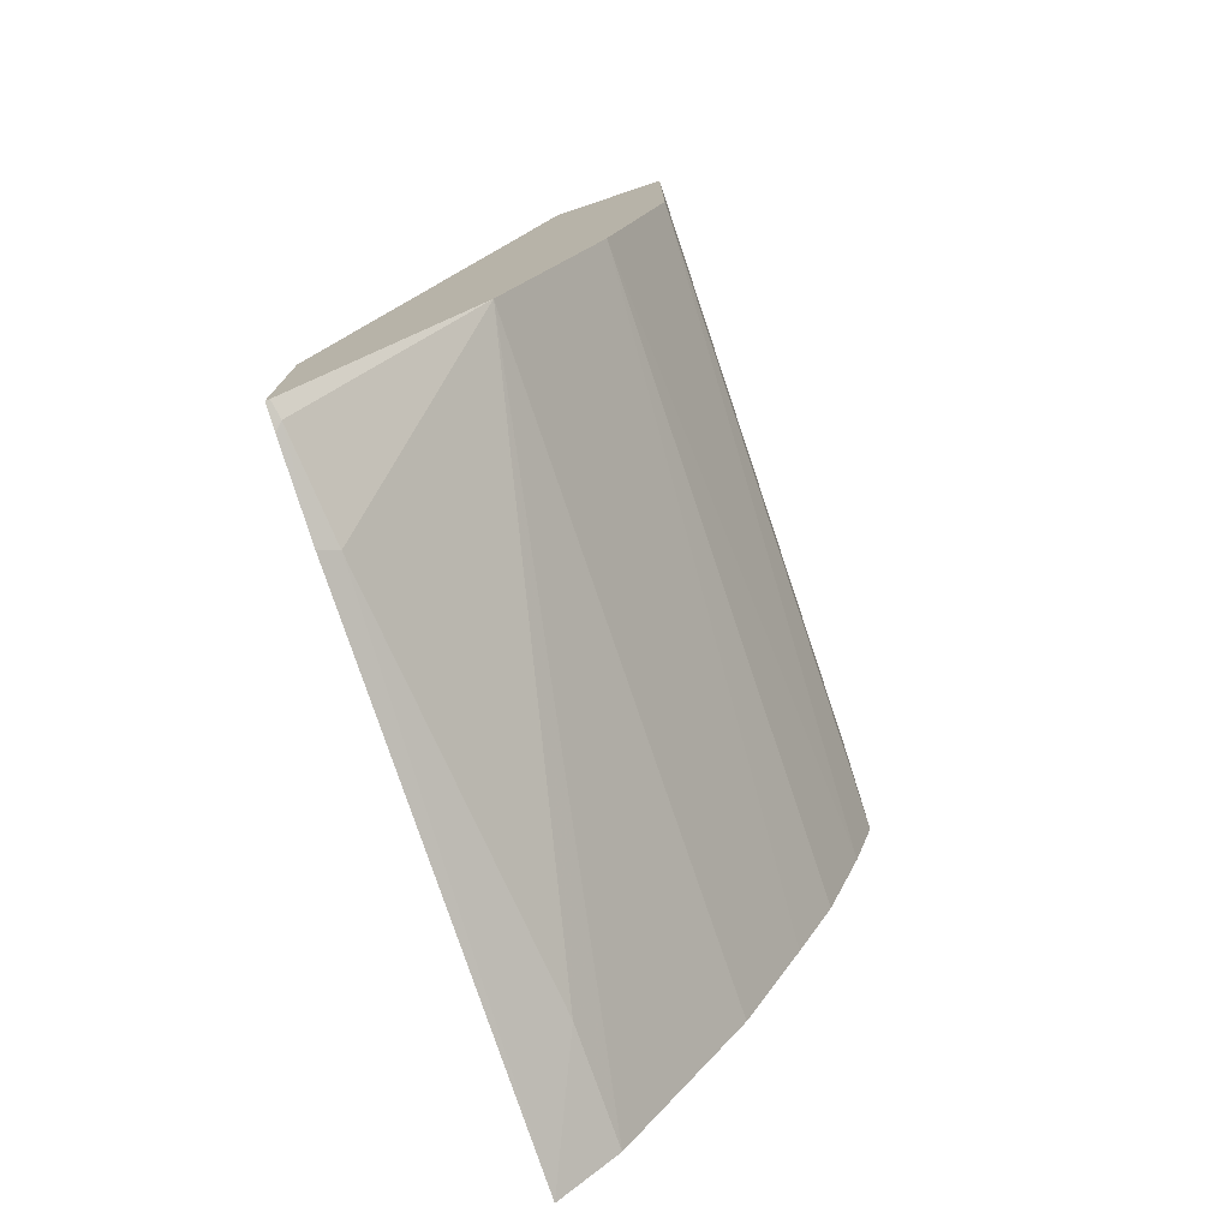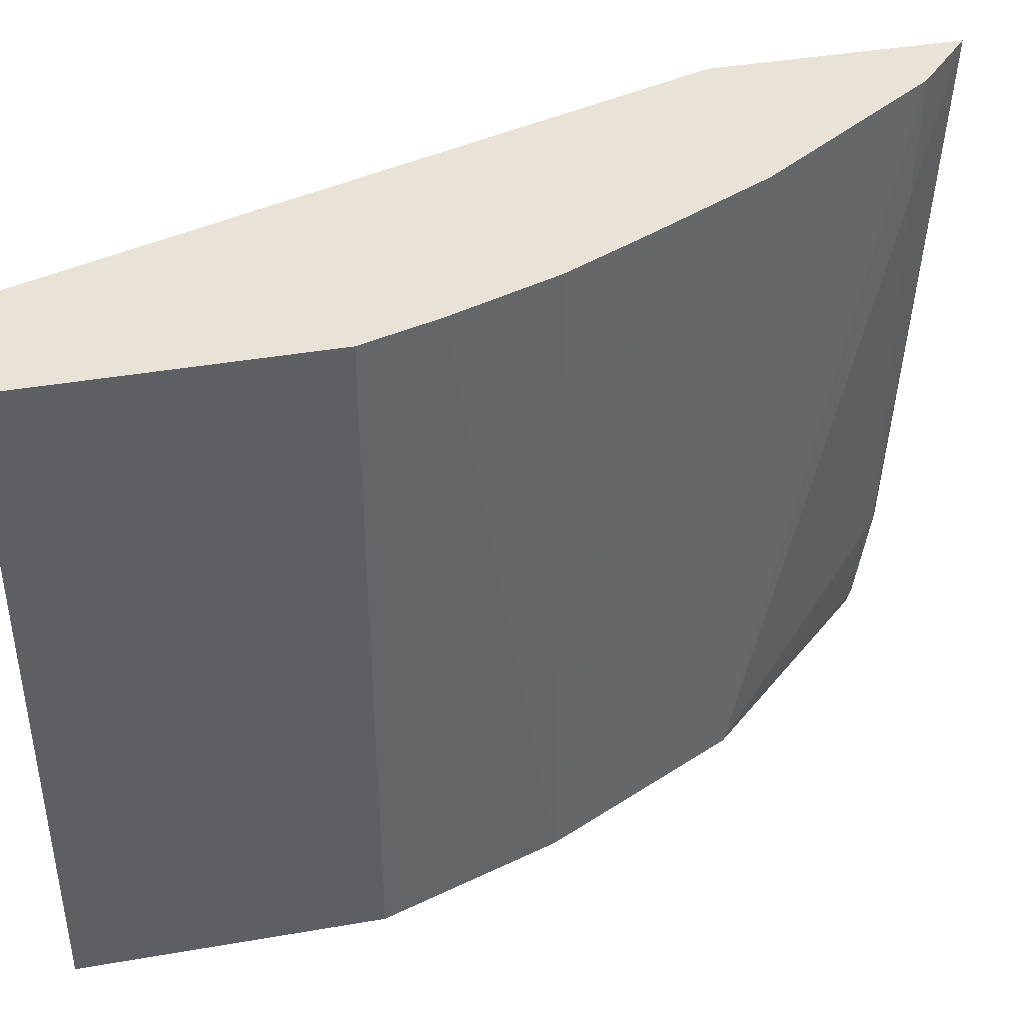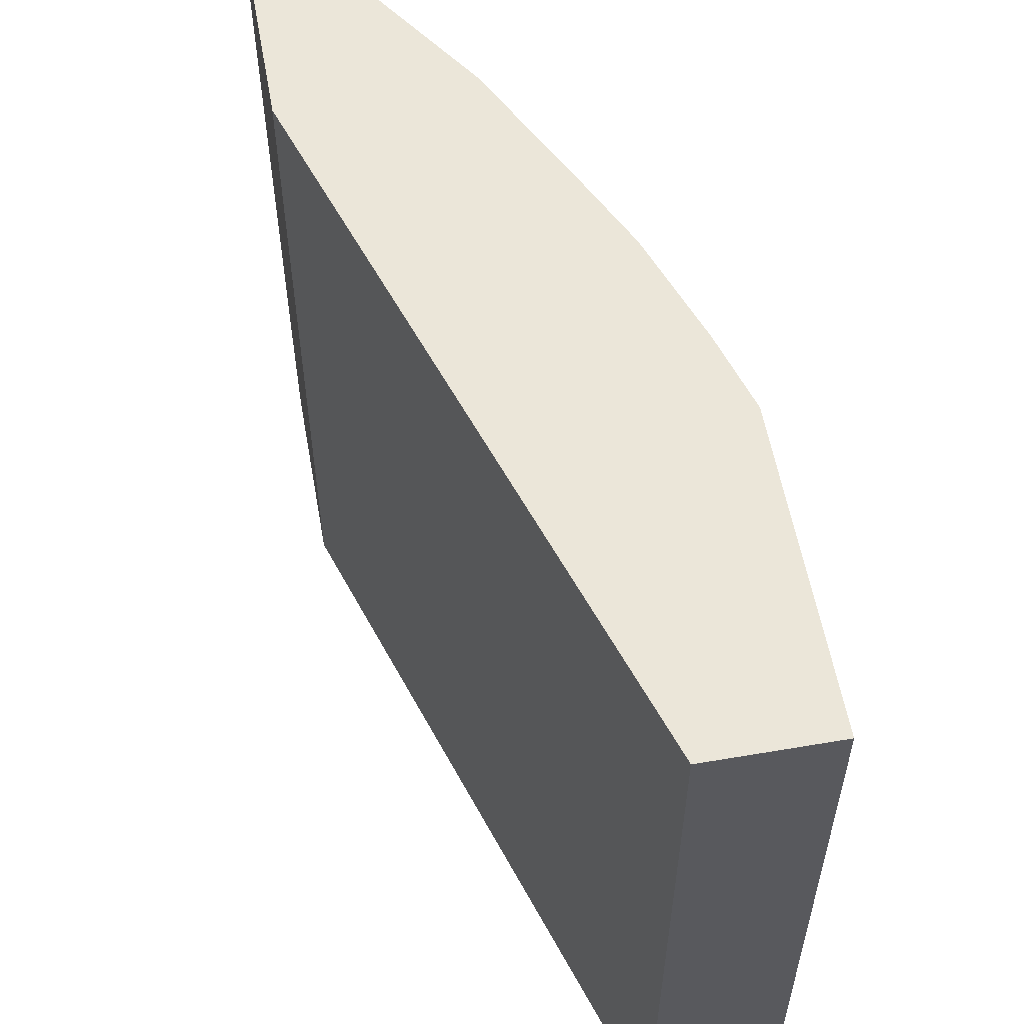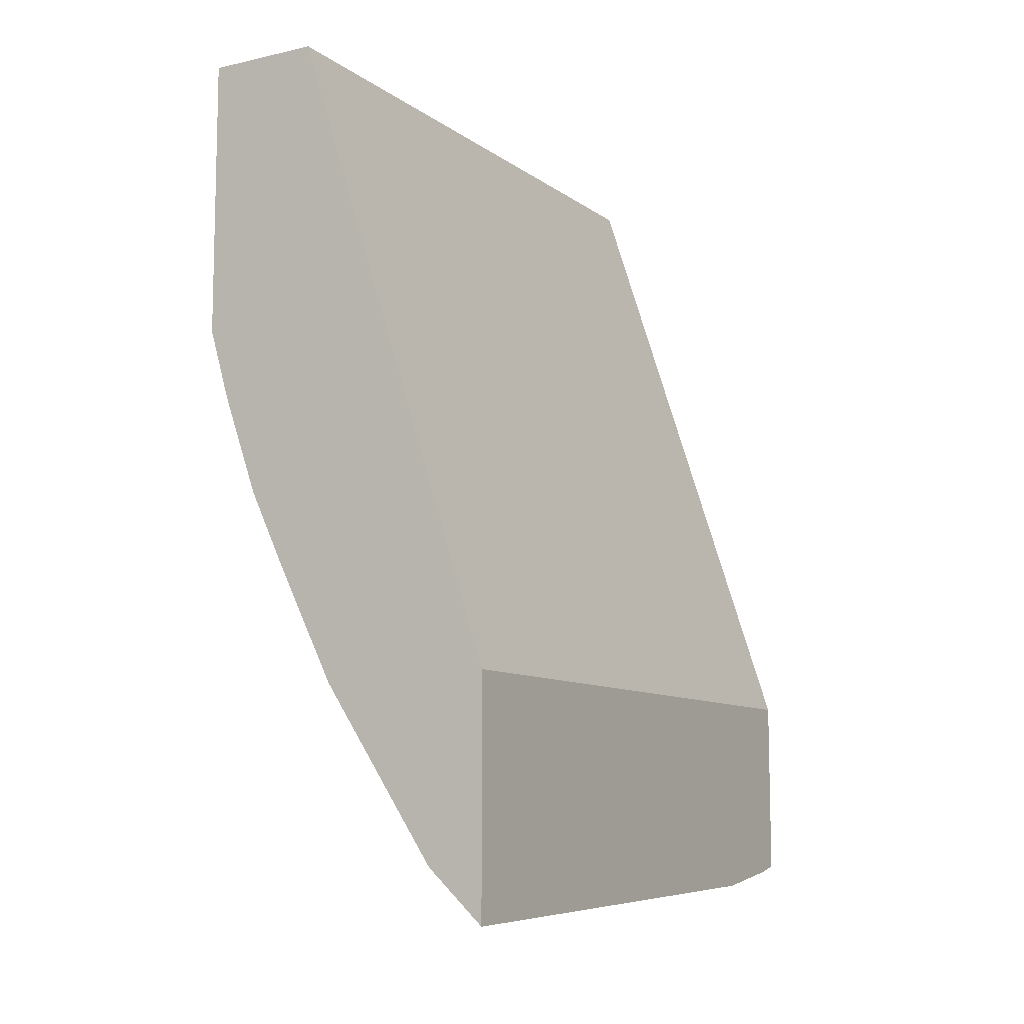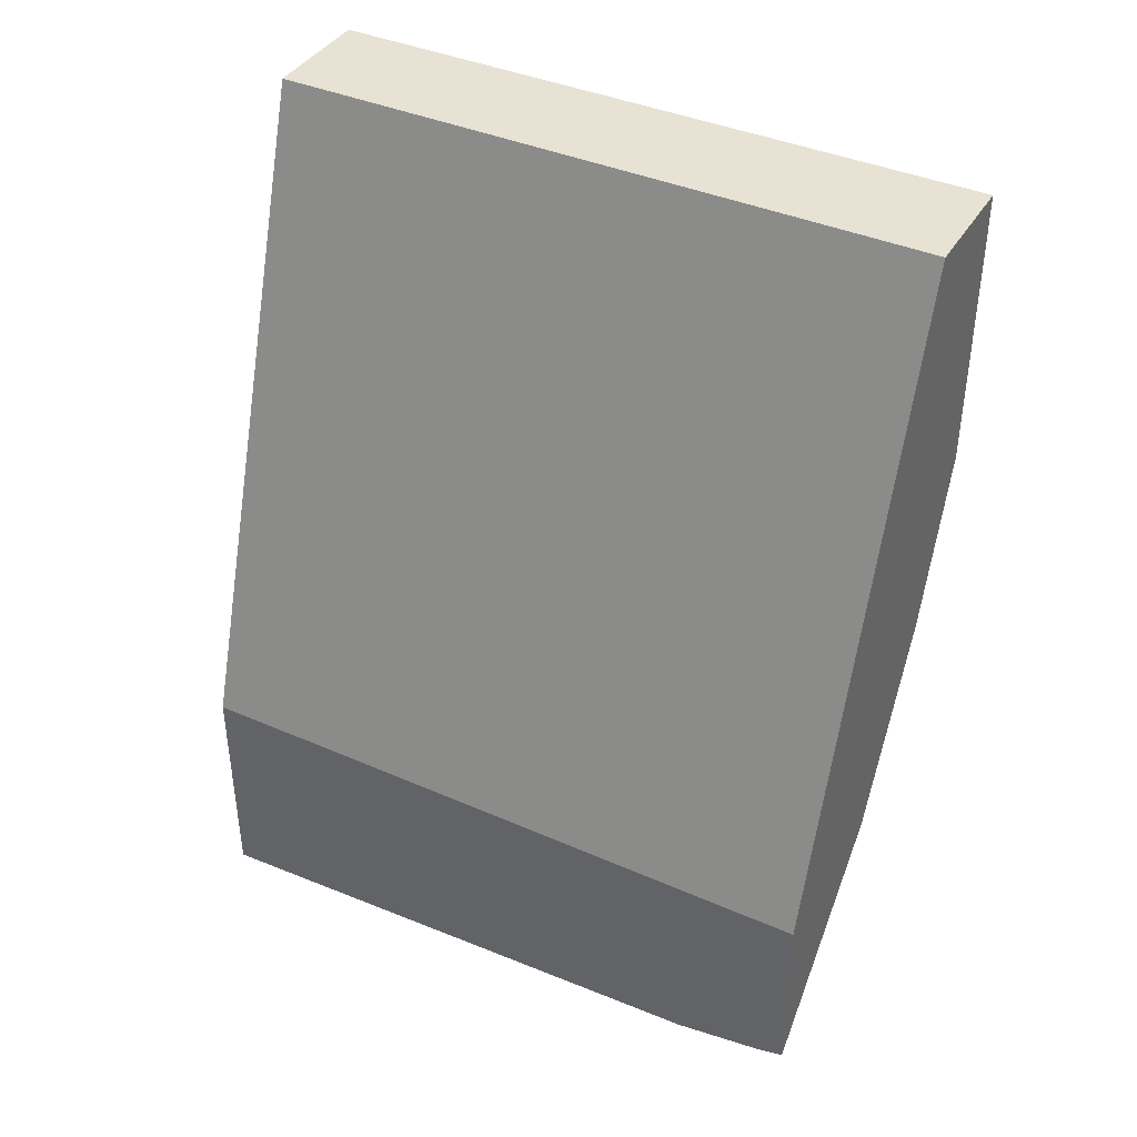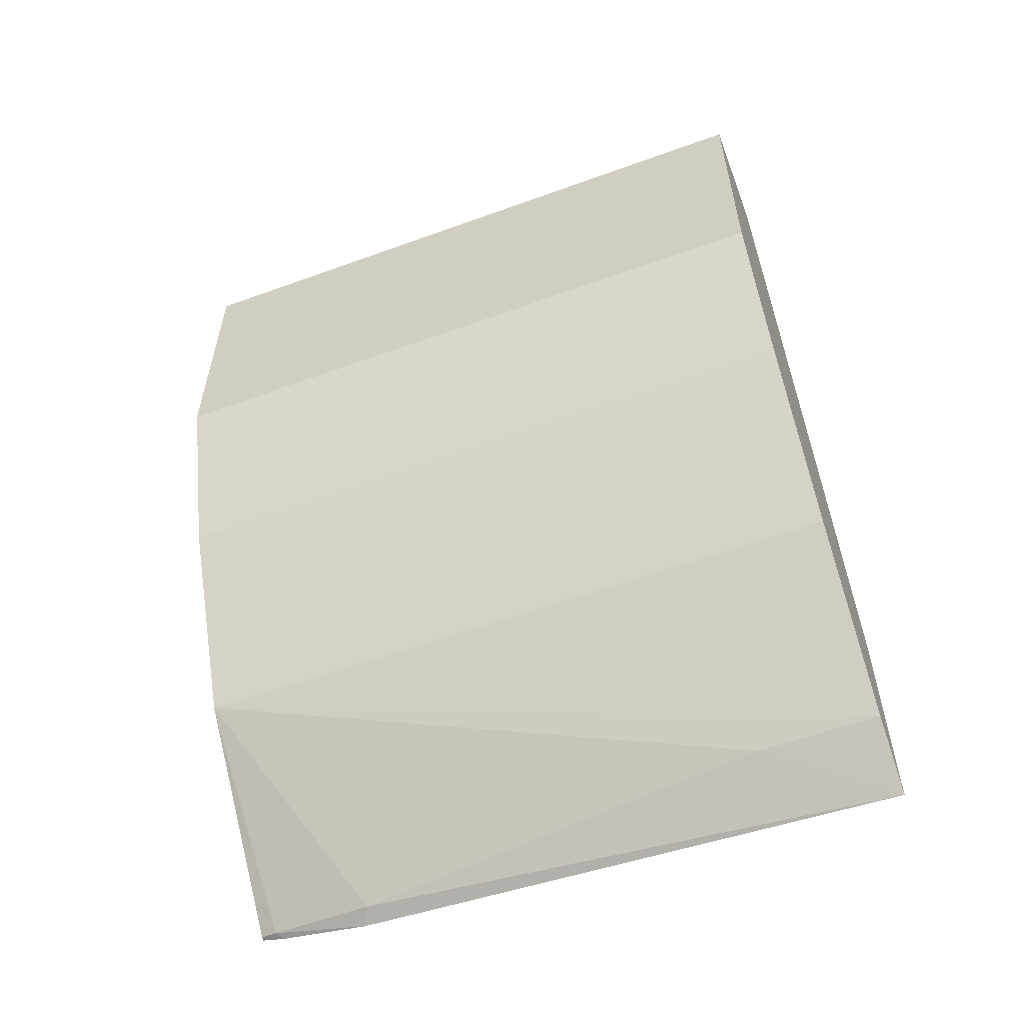
<metadata>
{"format":"obj","ext":"obj","renderer":"f3d","projection":"perspective","resolution":1024,"background":"white","views":[{"elev":-75.7,"azim":-161.4,"up":"+Y"},{"elev":41.5,"azim":-101.8,"up":"+Z"},{"elev":57.0,"azim":169.9,"up":"+Z"},{"elev":-9.4,"azim":30.2,"up":"+Y"},{"elev":40.0,"azim":118.4,"up":"+Y"},{"elev":-57.2,"azim":-69.3,"up":"+Y"}]}
</metadata>
<code>
v -0.5699 -0.002071 0.5306
v -0.5699 -0.002071 0.1647
v -0.6333 -0.002071 0.5306
v -0.4552 -0.3562 0.5306
v -0.6333 -0.002071 0.1647
v -0.4552 -0.3562 0.1647
v -0.6333 -0.1584 0.5306
v -0.4552 -0.4831 0.5306
v -0.6333 -0.1584 0.1647
v -0.4552 -0.4577 0.1647
v -0.6215 -0.1977 0.5306
v -0.4861 -0.4544 0.5306
v -0.4855 -0.4538 0.4644
v -0.4644 -0.4644 0.2322
v -0.4552 -0.469 0.2276
v -0.6016 -0.2533 0.1647
v -0.4552 -0.4578 0.1651
v -0.4573 -0.4572 0.1647
v -0.6016 -0.2533 0.5306
v -0.5494 -0.3594 0.5306
v -0.5488 -0.3589 0.1647
v -0.4591 -0.4591 0.1742
v -0.4552 -0.4611 0.1781
v -0.5952 -0.2661 0.1647
v -0.5811 -0.2961 0.5306
v -0.4552 -0.4599 0.1734
f 4 10 6
f 11 16 19
f 10 17 18
f 9 16 11
f 8 12 13
f 8 13 14
f 7 9 11
f 12 20 21
f 8 14 15
f 12 21 13
f 20 25 24
f 14 22 15
f 14 21 22
f 16 24 25
f 16 25 19
f 17 26 18
f 18 26 22
f 18 22 21
f 20 24 21
f 4 17 10
f 22 26 23
f 13 21 14
f 4 26 17
f 15 22 23
f 4 15 23
f 4 23 26
f 1 2 5
f 1 5 3
f 1 3 7
f 1 7 11
f 1 11 19
f 1 25 20
f 1 20 12
f 1 12 8
f 1 8 4
f 1 4 6
f 1 19 25
f 2 6 10
f 2 10 18
f 2 18 21
f 2 21 24
f 2 24 16
f 2 16 9
f 2 9 5
f 3 5 9
f 3 9 7
f 4 8 15
f 1 6 2

</code>
